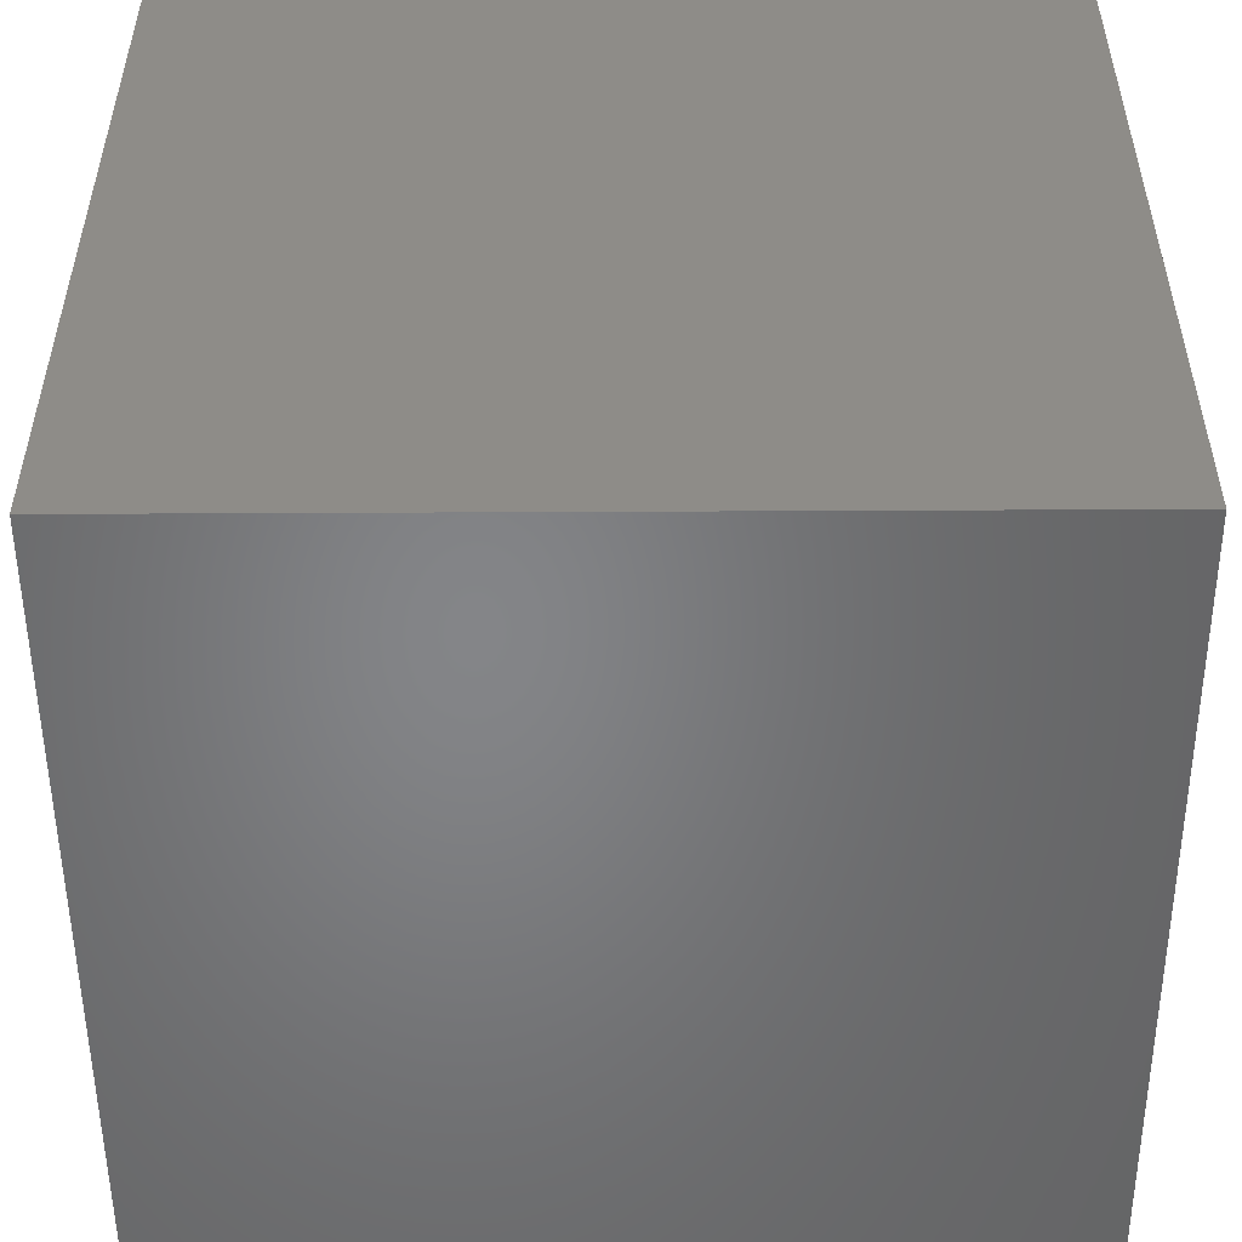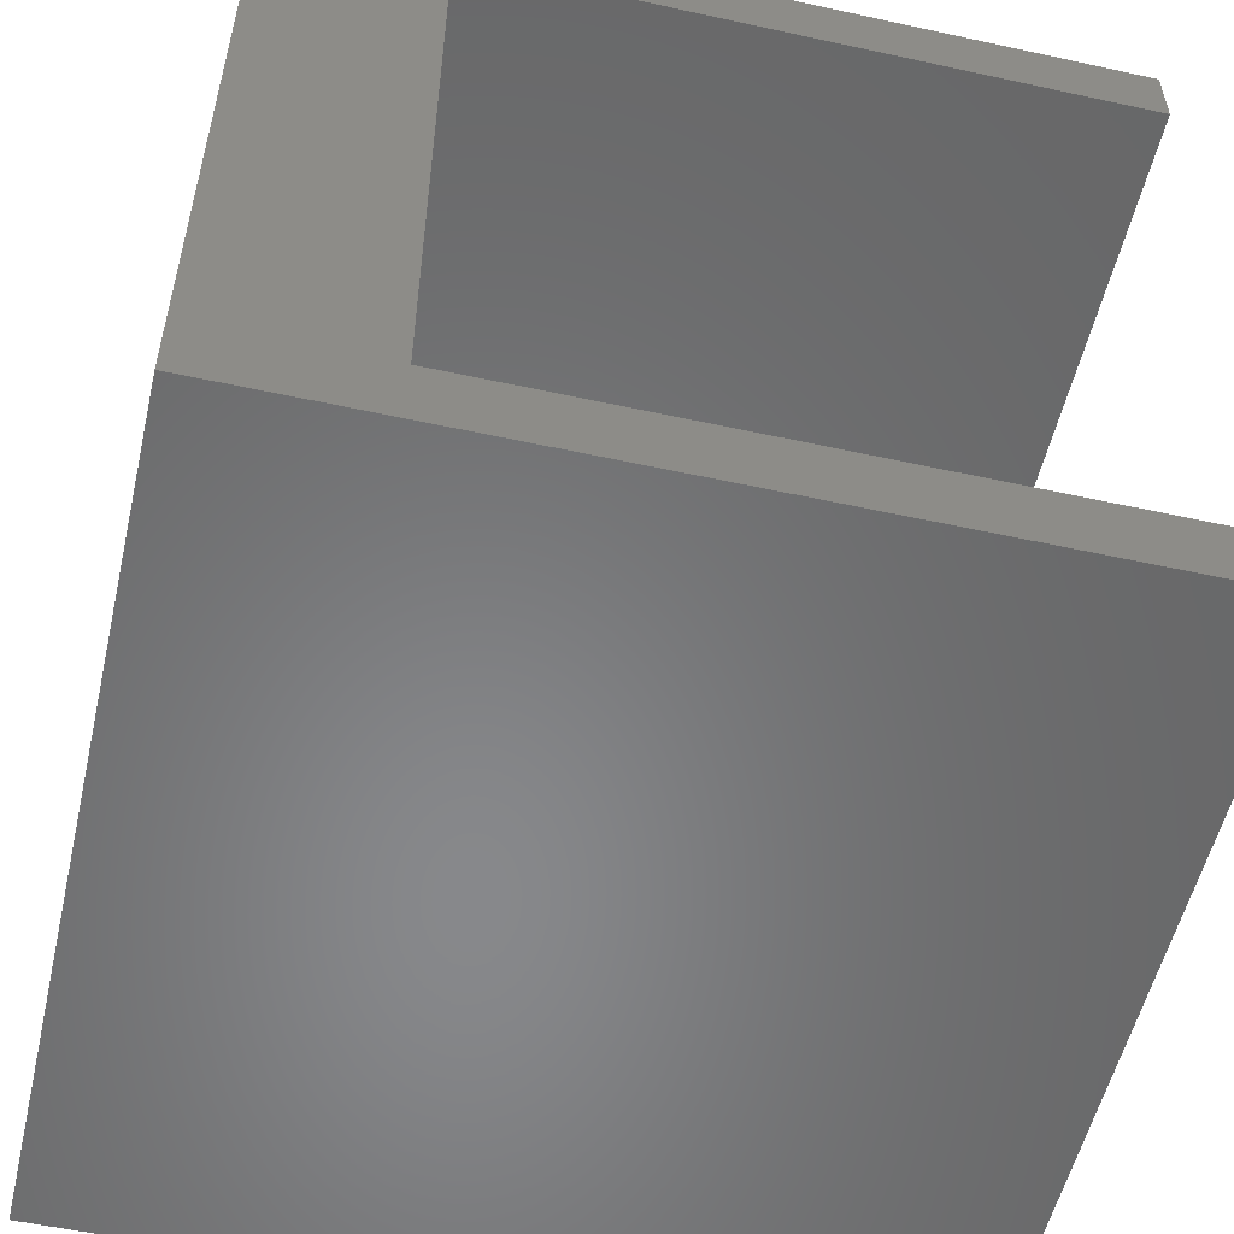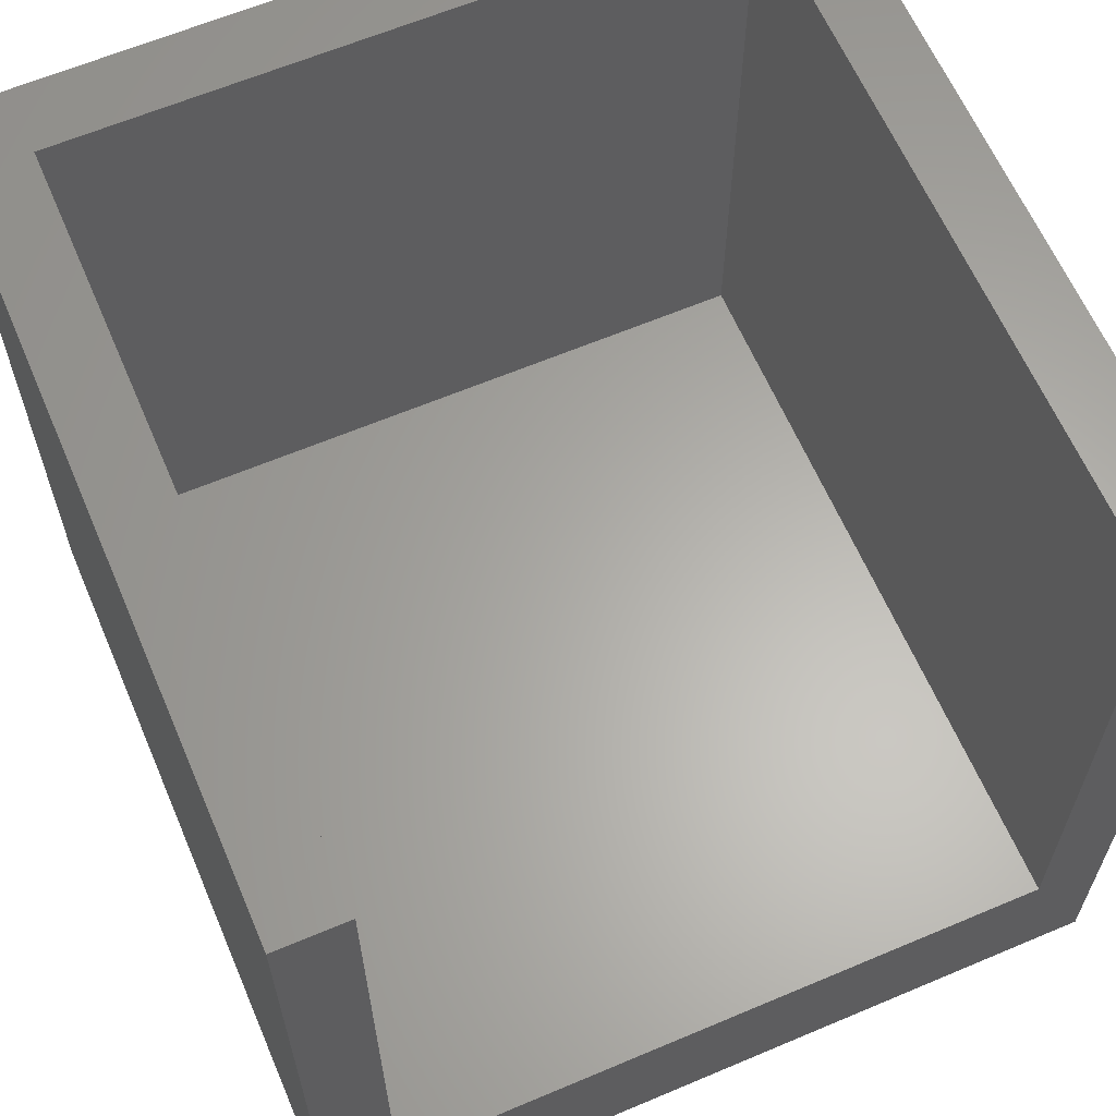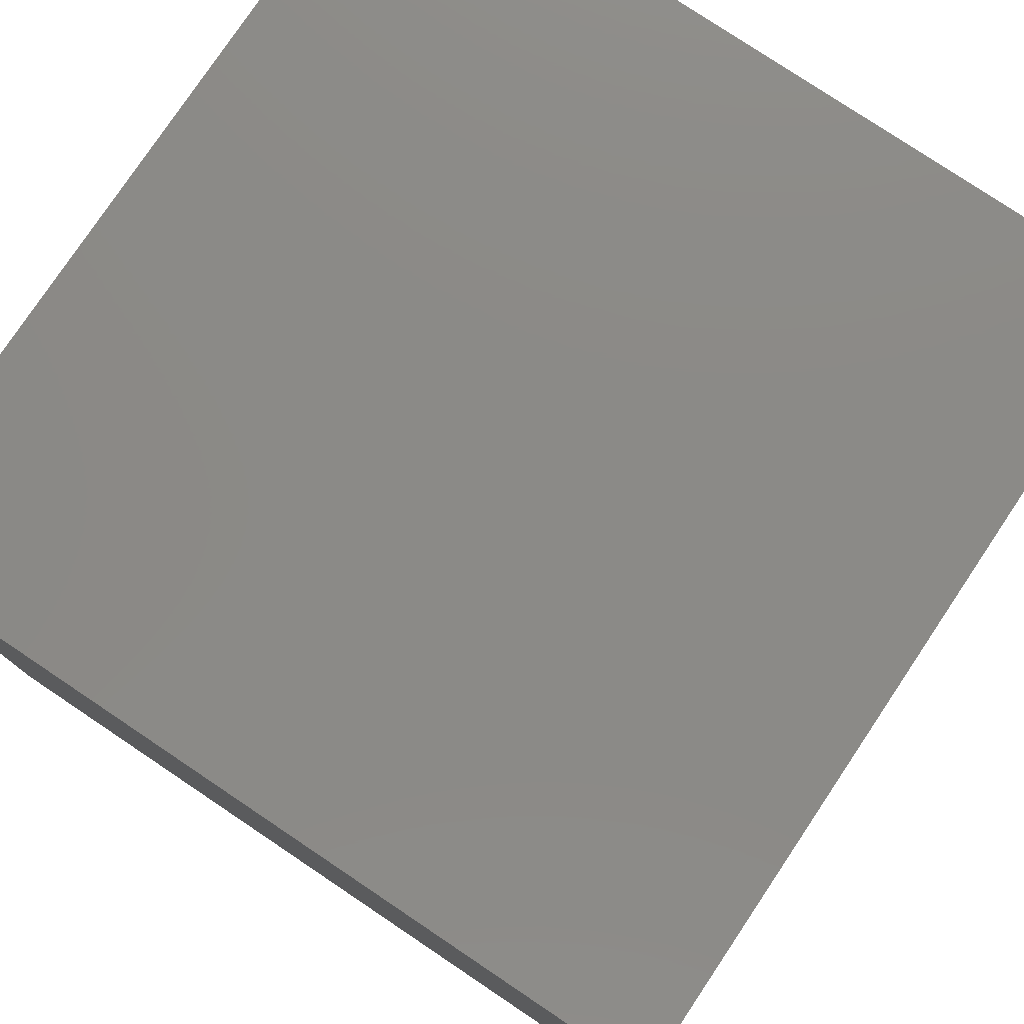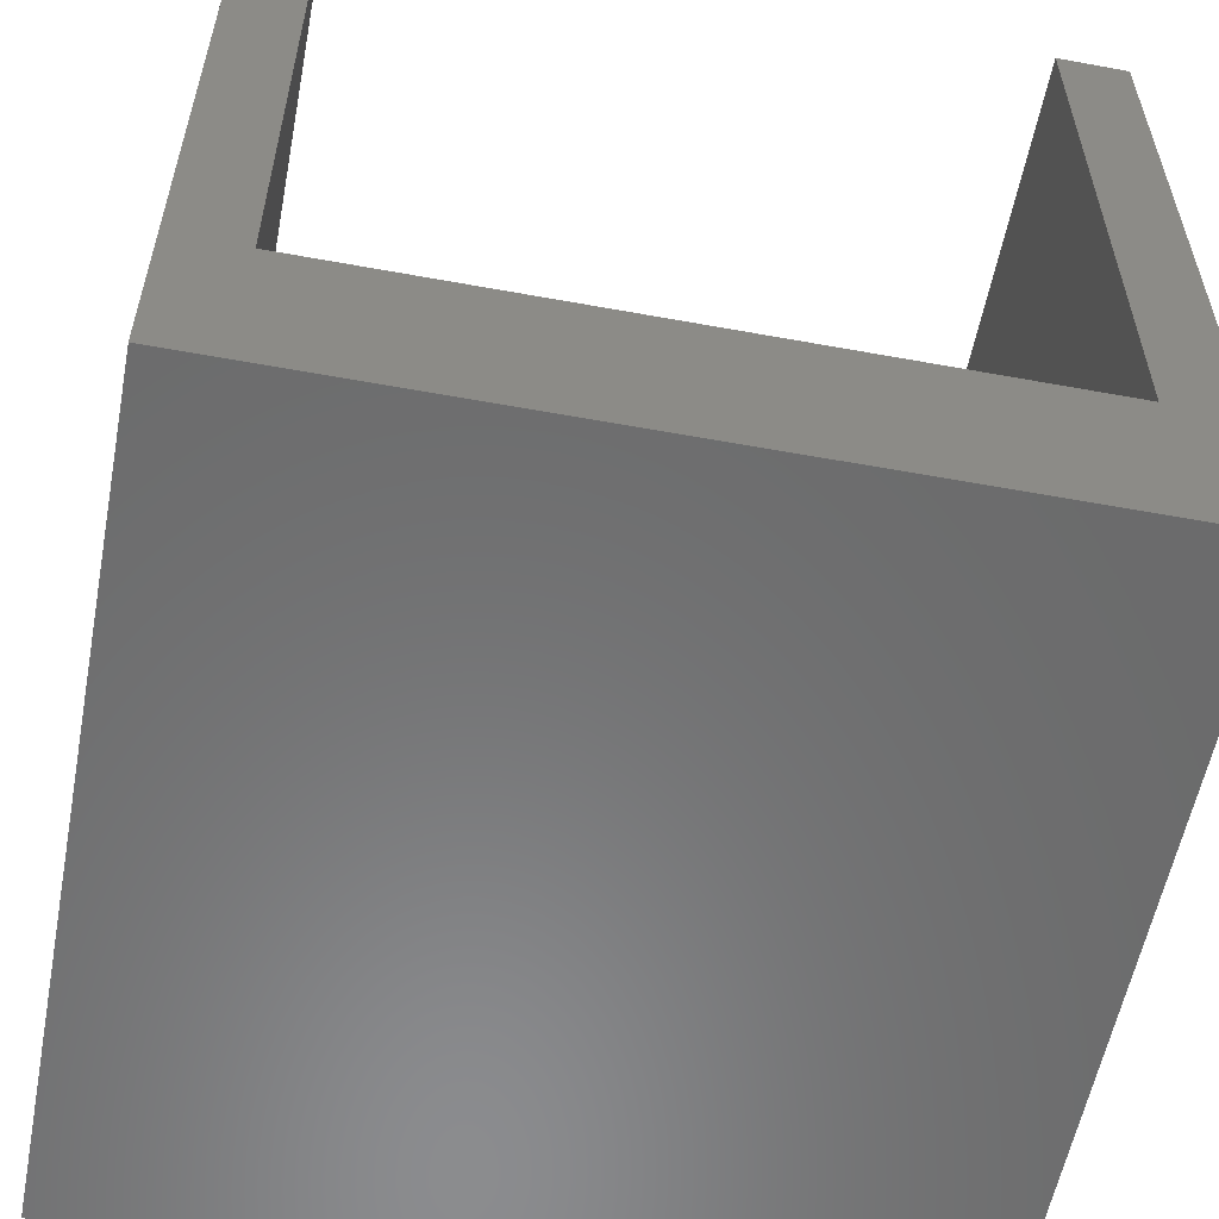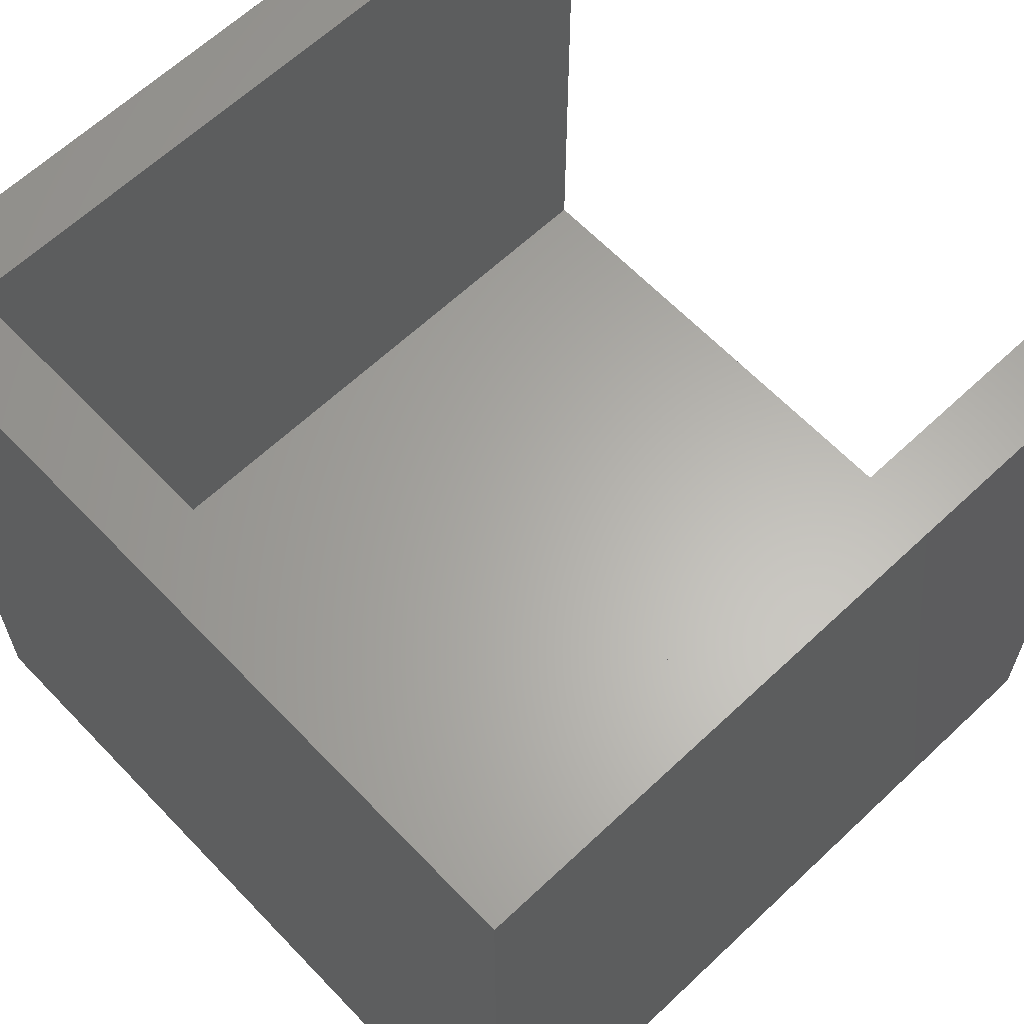
<metadata>
{"format":"stl","ext":"stl","renderer":"f3d","projection":"perspective","resolution":1024,"background":"white","views":[{"elev":-52.3,"azim":90.3,"up":"+Y"},{"elev":-54.7,"azim":-103.0,"up":"+Y"},{"elev":62.9,"azim":-113.2,"up":"+Z"},{"elev":78.4,"azim":-146.2,"up":"+Y"},{"elev":-57.2,"azim":-100.8,"up":"+Z"},{"elev":63.3,"azim":136.4,"up":"+Z"}]}
</metadata>
<code>
# stl→obj: 16 verts, 28 faces
v 0 26.5 6
v 0 29 0
v 0 2.5 6
v 0 0 0
v 0 0 29
v 0 26.5 29
v 0 29 29
v 0 2.5 29
v 29 0 0
v 29 0 29
v 29 29 0
v 29 29 29
v 26.5 2.5 29
v 26.5 26.5 29
v 26.5 26.5 6
v 26.5 2.5 6
f 1 2 3
f 4 5 3
f 4 3 2
f 2 1 6
f 2 6 7
f 3 5 8
f 5 4 9
f 10 5 9
f 4 2 9
f 9 2 11
f 2 7 11
f 11 7 12
f 8 5 10
f 13 8 10
f 7 6 12
f 12 14 10
f 14 13 10
f 6 14 12
f 6 1 15
f 14 6 15
f 1 3 16
f 15 1 16
f 3 8 16
f 16 8 13
f 10 9 11
f 12 10 11
f 16 13 15
f 15 13 14

</code>
